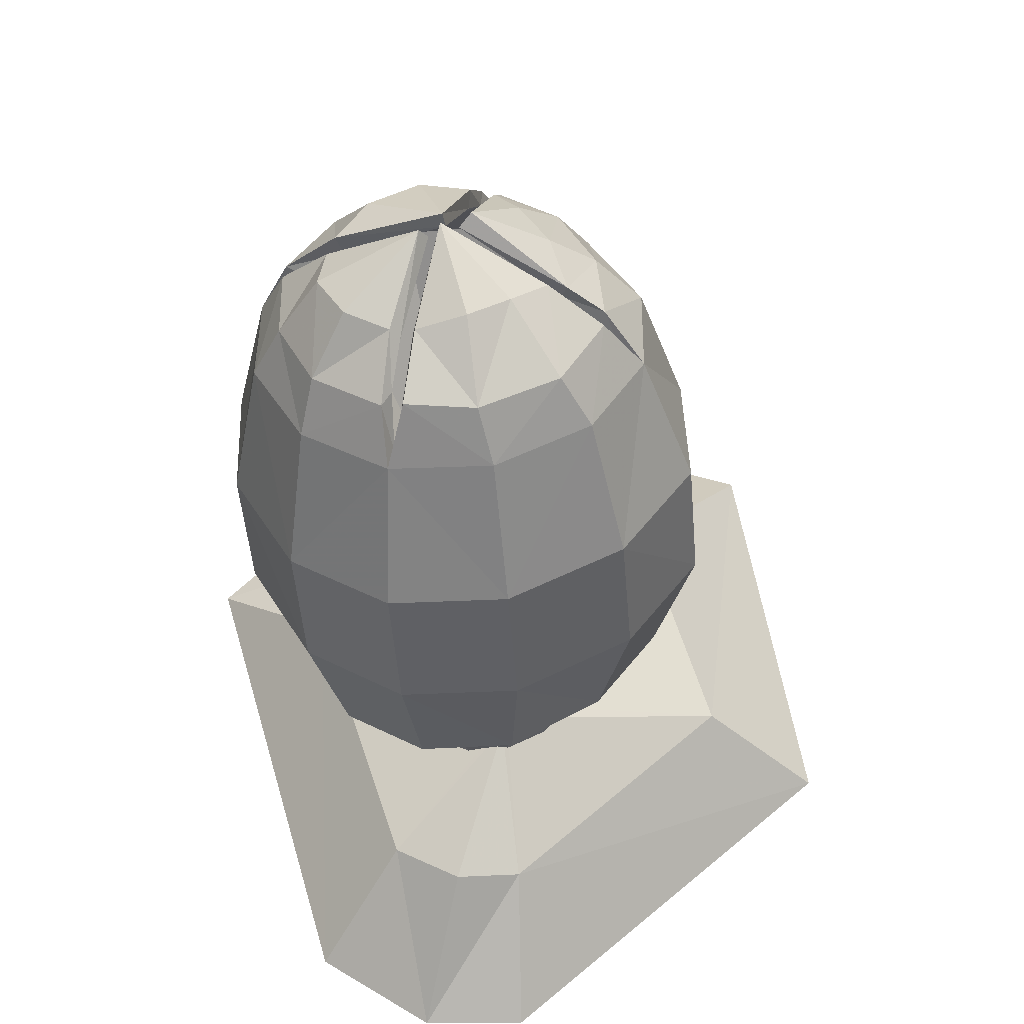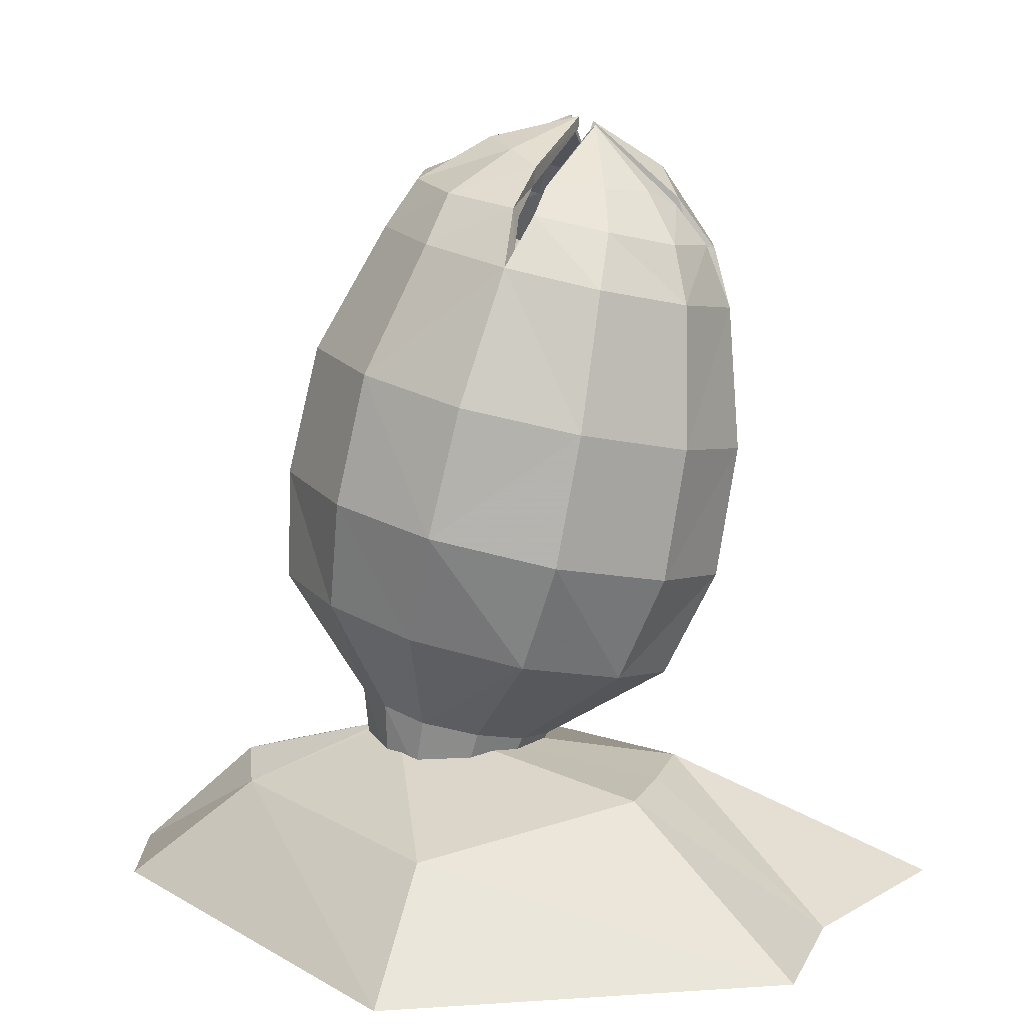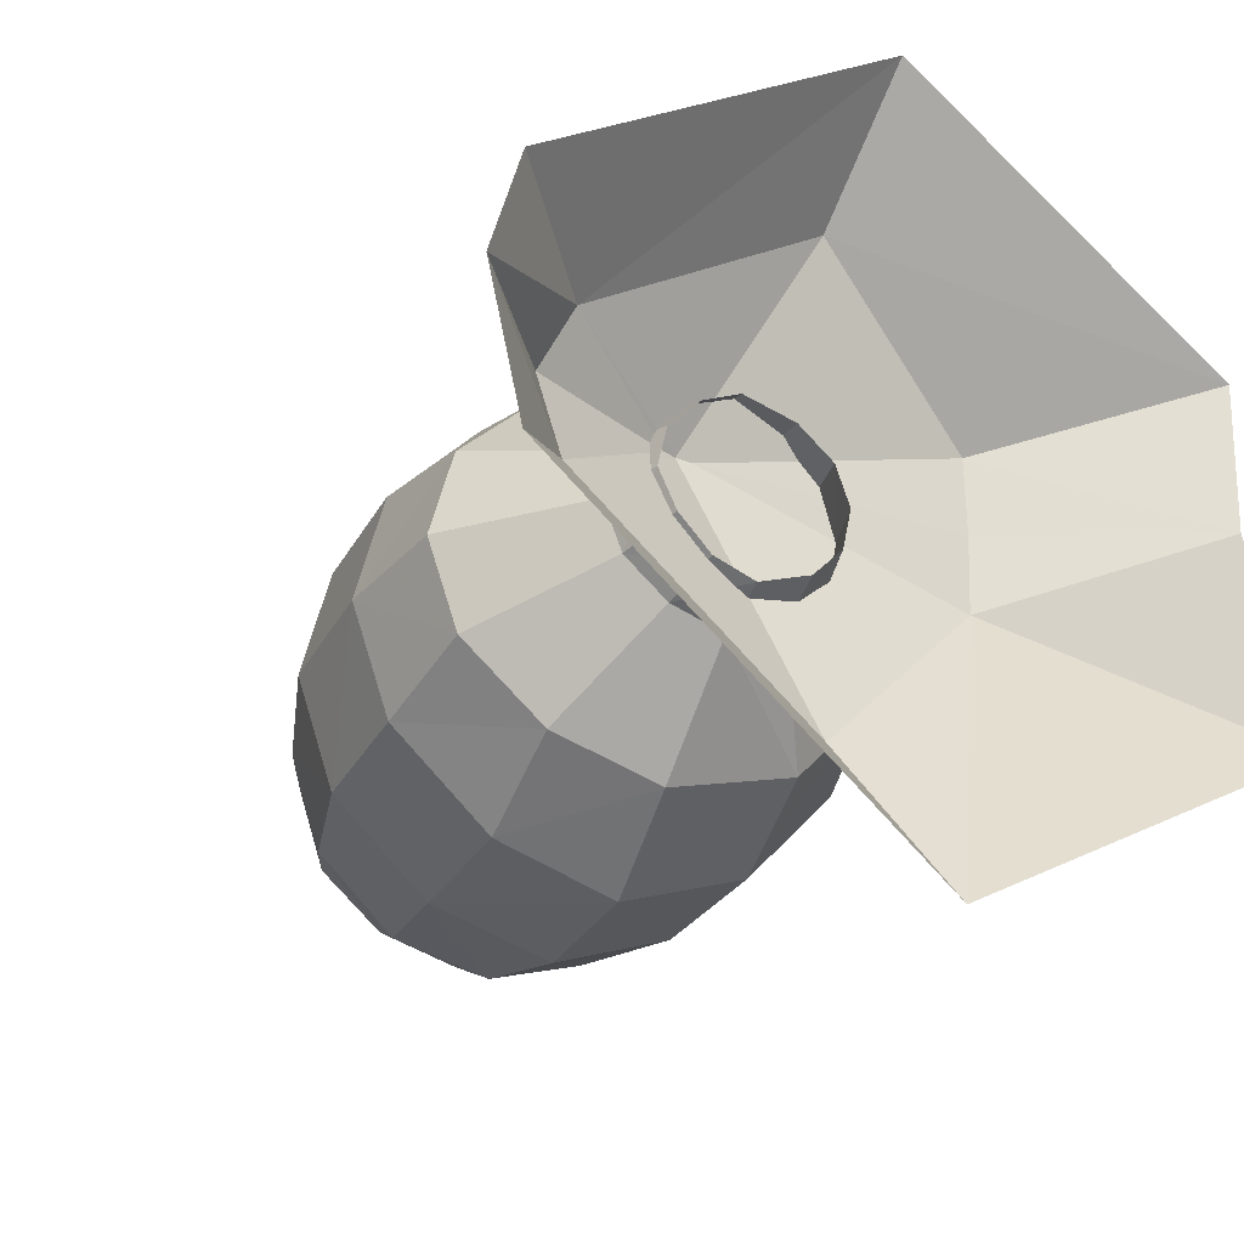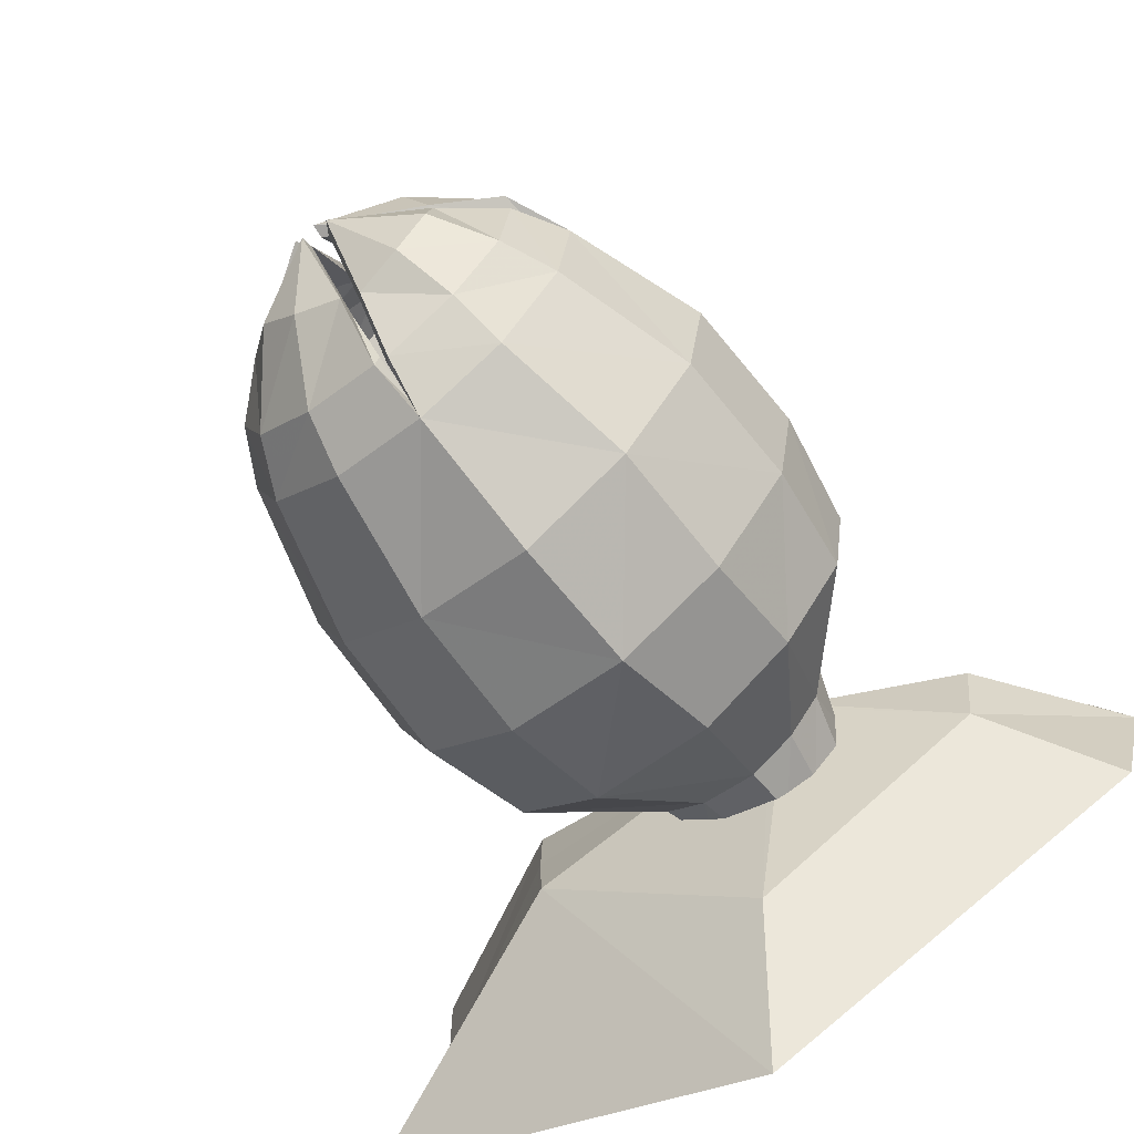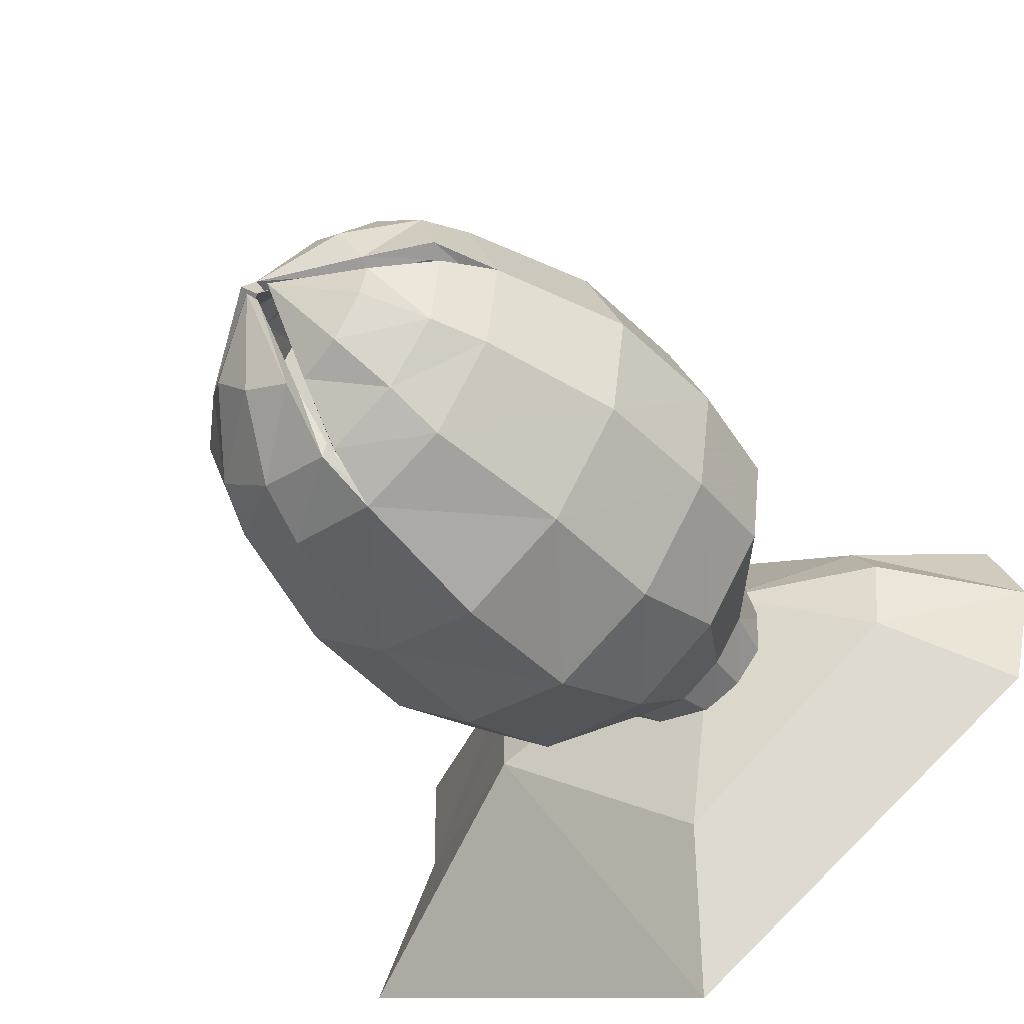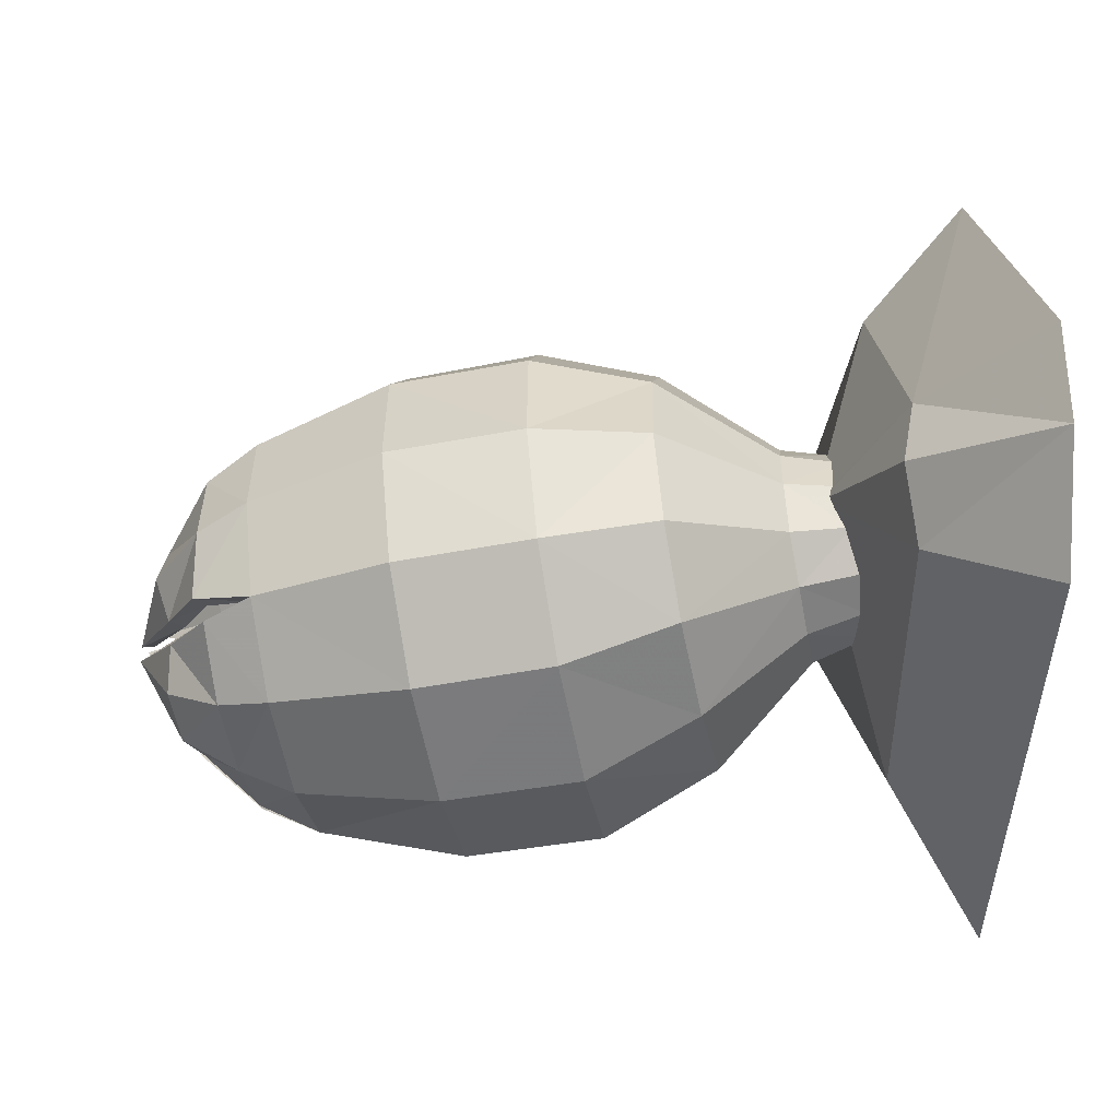
<metadata>
{"format":"obj","ext":"obj","renderer":"f3d","projection":"perspective","resolution":1024,"background":"white","views":[{"elev":58.8,"azim":107.5,"up":"+Z"},{"elev":14.7,"azim":-160.7,"up":"+Z"},{"elev":-23.6,"azim":143.4,"up":"+Y"},{"elev":-76.9,"azim":28.0,"up":"+Y"},{"elev":-56.0,"azim":31.0,"up":"+Y"},{"elev":-11.7,"azim":86.5,"up":"+Y"}]}
</metadata>
<code>
g juqing_fuben_328_zhiwu01
v -13.92 -6.533 12.68
v -36.35 -16.56 0.0342
v -0.2239 -35.17 0.0342
v 4.218 -22.21 8.481
v 35.44 -11.3 0.03421
v 25.77 -6.733 9.448
v 38.42 0.2903 0.03421
v 27.15 2e-06 10.68
v 11.67 3e-06 15.38
v 10.15 3e-06 15.34
v 12.91 3e-06 15.07
v -30.21 0 0.0342
v -14.08 2e-06 12.63
v 2.378 18.71 9.264
v 2.16 29.63 0.0342
v -30.38 12.68 0.0342
v -13.92 6.533 12.68
v 24.62 5.357 9.425
v 35.59 9.086 0.03421
v 27.15 2e-06 10.68
v -14.08 2e-06 12.63
f 1 2 3
f 3 4 1
f 4 3 5
f 5 6 4
f 6 5 7
f 7 8 6
f 4 9 10
f 10 1 4
f 6 11 9
f 9 4 6
f 11 6 8
f 12 2 1
f 1 13 12
f 13 1 10
f 14 15 16
f 16 17 14
f 18 19 15
f 15 14 18
f 18 20 7
f 7 19 18
f 10 9 14
f 14 17 10
f 9 11 18
f 18 14 9
f 11 20 18
f 12 21 17
f 17 16 12
f 21 10 17
g juqing_fuben_328_zhiwu01
v 11.62 -25.09 46.41
v 1.737 -28.58 43.96
v 4.023 -27.22 32.5
v 13.75 -23.62 34.79
v 21.27 -15.52 37.4
v 18.93 -17.09 48.96
v 13.15 -17.4 60.36
v 7.198 -24 58.27
v 21.28 -7.369 50.75
v 15.08 -9.03 61.88
v -0.7596 -26.38 56.37
v -8.37 -25.23 42.41
v -6.707 -23.76 30.7
v -16.21 -17.33 41.92
v -14.77 -15.59 30.21
v -8.87 -24.11 55.06
v -15.26 -17.6 54.67
v -17.69 -9.359 55.31
v -19.15 -7.776 42.64
v -1.046 -24.62 57.74
v 6.364 -22.69 58.29
v 4.434 -5.256 29.69
v 11.73 -16.68 60.17
v 13.2 -9.088 61.81
v -8.122 -22.79 55.39
v -13.26 -17.33 54.94
v -11.14 -11.75 20.95
v -4.006 -19.05 21.27
v 6.813 -21.71 23.1
v 15.49 -18.5 25.48
v 21.75 -12.02 27.74
v 23.6 -4.187 29.22
v 23.66 -5.793 39.2
v 2.576 -11.11 14.36
v -0.8761 -7.837 14.12
v 7.478 -12.69 15.12
v 11.71 -11.05 16.19
v 14.95 -7.727 17.28
v 16.05 -3.352 18.17
v 1.176 -6.473 9.527
v 4.052 -9.246 9.599
v 8.408 -10.65 10.4
v 11.66 -9.194 11.24
v 14.35 -6.383 11.71
v 15.21 -2.694 12.84
v -1.643 -11.66 72.06
v -1.021 -19.8 66.35
v 2.998 -19.12 67.91
v 5.999 -15.66 69.05
v 6.415 -11.55 68.88
v 5.481 -21.97 63.03
v -0.9387 -24.13 61.46
v 10.22 -17.2 64.63
v 11.79 -10.54 65.85
v 2.872 -18.18 66.57
v -1.411 -19.07 65.58
v -2.102 -10.98 70.91
v 5.669 -14.74 67.72
v 6.507 -10.66 67.77
v -1.393 -23.14 60.86
v 4.556 -20.72 63.37
v 6.364 -22.69 58.29
v -1.046 -24.62 57.74
v 11.73 -16.68 60.17
v 8.78 -16.53 64.96
v 10.2 -10.18 65.73
v 13.2 -9.088 61.81
v -2.102 -10.98 70.91
v -1.411 -19.07 65.58
v -1.021 -19.8 66.35
v -1.643 -11.66 72.06
v 6.507 -10.66 67.77
v -2.102 -10.98 70.91
v -1.643 -11.66 72.06
v 6.415 -11.55 68.88
v 11.79 -10.54 65.85
v 15.08 -9.03 61.88
v 13.2 -9.088 61.81
v 10.2 -10.18 65.73
v -1.393 -23.14 60.86
v -0.9387 -24.13 61.46
v -1.046 -24.62 57.74
v -0.7596 -26.38 56.37
v -4.171 -10.44 71.65
v -6.617 -17.99 67.11
v -2.61 -19.64 66.67
v -9.69 -14.42 67.31
v -12.23 -10.75 64.99
v -2.154 -24.26 61.35
v -8.712 -22.19 60.33
v -13.76 -17.49 59.96
v -15.77 -10.86 60.47
v -5.906 -17.28 65.83
v -3.857 -10.1 70.46
v -2.518 -18.83 64.97
v -8.796 -13.75 66.13
v -11.01 -10.46 63.98
v -1.698 -22.75 61.54
v -1.046 -24.62 57.74
v -8.122 -22.79 55.39
v -8.003 -20.93 60.99
v -12.57 -16.8 60.83
v -13.26 -17.33 54.94
v -13.95 -10.36 60.77
v -15.06 -9.494 56.91
v -3.857 -10.1 70.46
v -4.171 -10.44 71.65
v -2.61 -19.64 66.67
v -2.518 -18.83 64.97
v -11.01 -10.46 63.98
v -12.23 -10.75 64.99
v -4.171 -10.44 71.65
v -3.857 -10.1 70.46
v -15.77 -10.86 60.47
v -13.95 -10.36 60.77
v -15.06 -9.494 56.91
v -17.69 -9.359 55.31
v -2.154 -24.26 61.35
v -1.698 -22.75 61.54
v -0.7596 -26.38 56.37
v -1.046 -24.62 57.74
v -17.74 -6.21 30.9
v -15.06 -9.494 56.91
v -2.276 -3.536 14.49
v 0.08607 -2.846 9.804
v -13.47 -4.284 21.55
v 10.3 10.14 50.94
v 12.42 11.83 39.36
v 2.43 15.19 37.96
v 0.1584 13.44 49.37
v 18.21 2.296 51.45
v 20.54 3.876 39.89
v 6.079 5.771 62.11
v 12.53 -0.7008 62.51
v -2.051 7.987 60.79
v -8.034 11.55 35.25
v -9.69 9.88 46.93
v -15.47 3.221 32.63
v -16.93 1.83 44.39
v -15.88 -1.077 56.8
v -9.985 5.559 58.88
v -2.193 5.92 61.67
v 4.759 3.504 61.51
v 11.16 -1.449 62.14
v -9.138 4.255 58.87
v -14.45 -1.788 56.99
v -4.443 10.01 25.29
v -11.24 2.977 22.98
v 5.32 12.55 27.7
v 14.12 9.664 29.18
v 21 3.538 29.76
v 23.6 -4.187 29.22
v 2.003 4.146 16.32
v -1.201 0.8065 15.23
v 6.782 5.827 17.5
v 11.14 4.266 18.16
v 14.62 1.015 18.41
v 3.568 3.628 11.38
v 0.903 0.8001 10.46
v 7.816 5.118 12.43
v 11.17 3.729 12.91
v 14.07 0.9745 13.11
v -2.91 -10.21 72.1
v 1.112 -2.86 69.74
v -1.998 -0.6077 68.54
v 4.138 -5.618 70.44
v 5.96 -9.519 69.13
v -1.614 4.43 65.47
v 5.073 2.703 66.29
v 10.16 -2.795 66.69
v 11.71 -8.673 66.81
v 1.643 -4.204 67.66
v -2.845 -10.1 70.95
v -1.842 -0.2502 66.87
v 4.297 -7.785 68.73
v 5.529 -9.859 67.76
v -1.871 3.725 64.62
v -2.193 5.92 61.67
v 4.759 3.504 61.51
v 4.246 1.341 66.29
v 11.16 -1.449 62.14
v 8.784 -2.805 66.81
v 10.72 -9.044 65.68
v 13.2 -9.088 61.81
v -2.845 -10.1 70.95
v -2.91 -10.21 72.1
v -1.998 -0.6077 68.54
v -1.842 -0.2502 66.87
v 5.529 -9.859 67.76
v 5.96 -9.519 69.13
v -2.91 -10.21 72.1
v -2.845 -10.1 70.95
v 11.71 -8.673 66.81
v 10.72 -9.044 65.68
v 13.2 -9.088 61.81
v 15.08 -9.03 61.88
v -1.614 4.43 65.47
v -1.871 3.725 64.62
v -2.051 7.987 60.79
v -2.193 5.92 61.67
v -5.078 -8.226 71.53
v -3.353 0.7023 66.95
v -7.867 -2.237 66.63
v -10.77 -5.917 66.14
v -12.68 -8.716 64.53
v -9.416 1.492 63.31
v -3.377 3.998 64.86
v -14.11 -3.311 61.72
v -15.47 -9.072 60.97
v -7.245 -2.36 66.81
v -3.211 0.1734 65.73
v -3.994 -8.962 70.56
v -10.22 -6.203 65.64
v -11.87 -9.202 63.55
v -2.874 3.707 63.86
v -8.609 0.1516 63.64
v -9.138 4.255 58.87
v -2.193 5.92 61.67
v -14.45 -1.788 56.99
v -12.86 -4.111 62.39
v -14.18 -9.552 61.01
v -15.06 -9.494 56.91
v -3.994 -8.962 70.56
v -3.211 0.1734 65.73
v -3.353 0.7023 66.95
v -5.078 -8.226 71.53
v -11.87 -9.202 63.55
v -3.994 -8.962 70.56
v -5.078 -8.226 71.53
v -12.68 -8.716 64.53
v -15.47 -9.072 60.97
v -17.69 -9.359 55.31
v -15.06 -9.494 56.91
v -14.18 -9.552 61.01
v -2.874 3.707 63.86
v -3.377 3.998 64.86
v -2.193 5.92 61.67
v -2.051 7.987 60.79
v -13.47 -4.284 21.55
f 22 23 24
f 24 25 22
f 22 25 26
f 26 27 22
f 27 28 29
f 29 22 27
f 27 30 31
f 31 28 27
f 22 29 32
f 32 23 22
f 24 23 33
f 33 34 24
f 33 35 36
f 36 34 33
f 35 33 37
f 37 38 35
f 39 40 35
f 35 38 39
f 33 23 32
f 32 37 33
f 41 42 43
f 42 44 43
f 44 45 43
f 46 41 43
f 47 46 43
f 34 36 48
f 48 49 34
f 24 34 49
f 49 50 24
f 25 24 50
f 50 51 25
f 26 25 51
f 51 52 26
f 52 53 54
f 54 26 52
f 55 49 48
f 48 56 55
f 57 50 49
f 49 55 57
f 58 51 50
f 50 57 58
f 59 52 51
f 51 58 59
f 52 59 60
f 60 53 52
f 55 56 61
f 61 62 55
f 57 55 62
f 62 63 57
f 58 57 63
f 63 64 58
f 59 58 64
f 64 65 59
f 66 60 59
f 59 65 66
f 67 68 69
f 67 69 70
f 67 70 71
f 29 72 73
f 73 32 29
f 72 29 28
f 28 74 72
f 28 31 75
f 75 74 28
f 68 73 72
f 72 69 68
f 69 72 74
f 74 70 69
f 74 75 71
f 71 70 74
f 76 77 78
f 79 76 78
f 80 79 78
f 81 82 83
f 83 84 81
f 85 83 82
f 82 86 85
f 87 88 85
f 85 86 87
f 82 81 77
f 77 76 82
f 86 82 76
f 76 79 86
f 80 87 86
f 86 79 80
f 89 90 91
f 91 92 89
f 93 94 95
f 95 96 93
f 97 98 99
f 99 100 97
f 90 101 102
f 102 91 90
f 100 93 96
f 96 97 100
f 102 101 103
f 103 104 102
f 105 106 107
f 105 108 106
f 105 109 108
f 37 32 110
f 110 111 37
f 111 112 38
f 38 37 111
f 38 112 113
f 113 39 38
f 107 106 111
f 111 110 107
f 106 108 112
f 112 111 106
f 112 108 109
f 109 113 112
f 114 115 116
f 117 115 114
f 118 115 117
f 119 120 121
f 121 122 119
f 123 122 121
f 121 124 123
f 125 123 124
f 124 126 125
f 122 114 116
f 116 119 122
f 123 117 114
f 114 122 123
f 118 117 123
f 123 125 118
f 127 128 129
f 129 130 127
f 131 132 133
f 133 134 131
f 135 136 137
f 137 138 135
f 130 129 139
f 139 140 130
f 136 135 132
f 132 131 136
f 139 141 142
f 142 140 139
f 27 26 54
f 54 30 27
f 36 35 40
f 40 143 36
f 144 47 43
f 61 56 145
f 145 146 61
f 48 36 143
f 143 147 48
f 145 56 48
f 48 147 145
f 148 149 150
f 150 151 148
f 148 152 153
f 153 149 148
f 152 148 154
f 154 155 152
f 152 155 31
f 31 30 152
f 148 151 156
f 156 154 148
f 150 157 158
f 158 151 150
f 158 157 159
f 159 160 158
f 160 161 162
f 162 158 160
f 39 161 160
f 160 40 39
f 158 162 156
f 156 151 158
f 163 43 164
f 164 43 165
f 165 43 45
f 166 43 163
f 167 43 166
f 157 168 169
f 169 159 157
f 150 170 168
f 168 157 150
f 149 171 170
f 170 150 149
f 153 172 171
f 171 149 153
f 172 153 54
f 54 173 172
f 174 175 169
f 169 168 174
f 176 174 168
f 168 170 176
f 177 176 170
f 170 171 177
f 178 177 171
f 171 172 178
f 172 173 60
f 60 178 172
f 174 179 180
f 180 175 174
f 176 181 179
f 179 174 176
f 177 182 181
f 181 176 177
f 178 183 182
f 182 177 178
f 66 183 178
f 178 60 66
f 184 185 186
f 184 187 185
f 184 188 187
f 154 156 189
f 189 190 154
f 190 191 155
f 155 154 190
f 155 191 192
f 192 31 155
f 186 185 190
f 190 189 186
f 185 187 191
f 191 190 185
f 191 187 188
f 188 192 191
f 193 194 195
f 196 194 193
f 197 194 196
f 198 199 200
f 200 201 198
f 202 203 201
f 201 200 202
f 204 203 202
f 202 205 204
f 201 193 195
f 195 198 201
f 203 196 193
f 193 201 203
f 197 196 203
f 203 204 197
f 206 207 208
f 208 209 206
f 210 211 212
f 212 213 210
f 214 215 216
f 216 217 214
f 209 208 218
f 218 219 209
f 215 214 211
f 211 210 215
f 218 220 221
f 221 219 218
f 222 223 224
f 222 224 225
f 222 225 226
f 162 227 228
f 228 156 162
f 227 162 161
f 161 229 227
f 161 39 230
f 230 229 161
f 223 228 227
f 227 224 223
f 224 227 229
f 229 225 224
f 229 230 226
f 226 225 229
f 231 232 233
f 234 231 233
f 235 234 233
f 236 237 238
f 238 239 236
f 240 238 237
f 237 241 240
f 240 241 242
f 242 243 240
f 237 236 232
f 232 231 237
f 241 237 231
f 231 234 241
f 235 242 241
f 241 234 235
f 244 245 246
f 246 247 244
f 248 249 250
f 250 251 248
f 252 253 254
f 254 255 252
f 245 256 257
f 257 246 245
f 255 248 251
f 251 252 255
f 257 256 258
f 258 259 257
f 152 30 54
f 54 153 152
f 159 143 40
f 40 160 159
f 144 43 167
f 180 146 145
f 145 175 180
f 169 260 143
f 143 159 169
f 145 260 169
f 169 175 145

</code>
